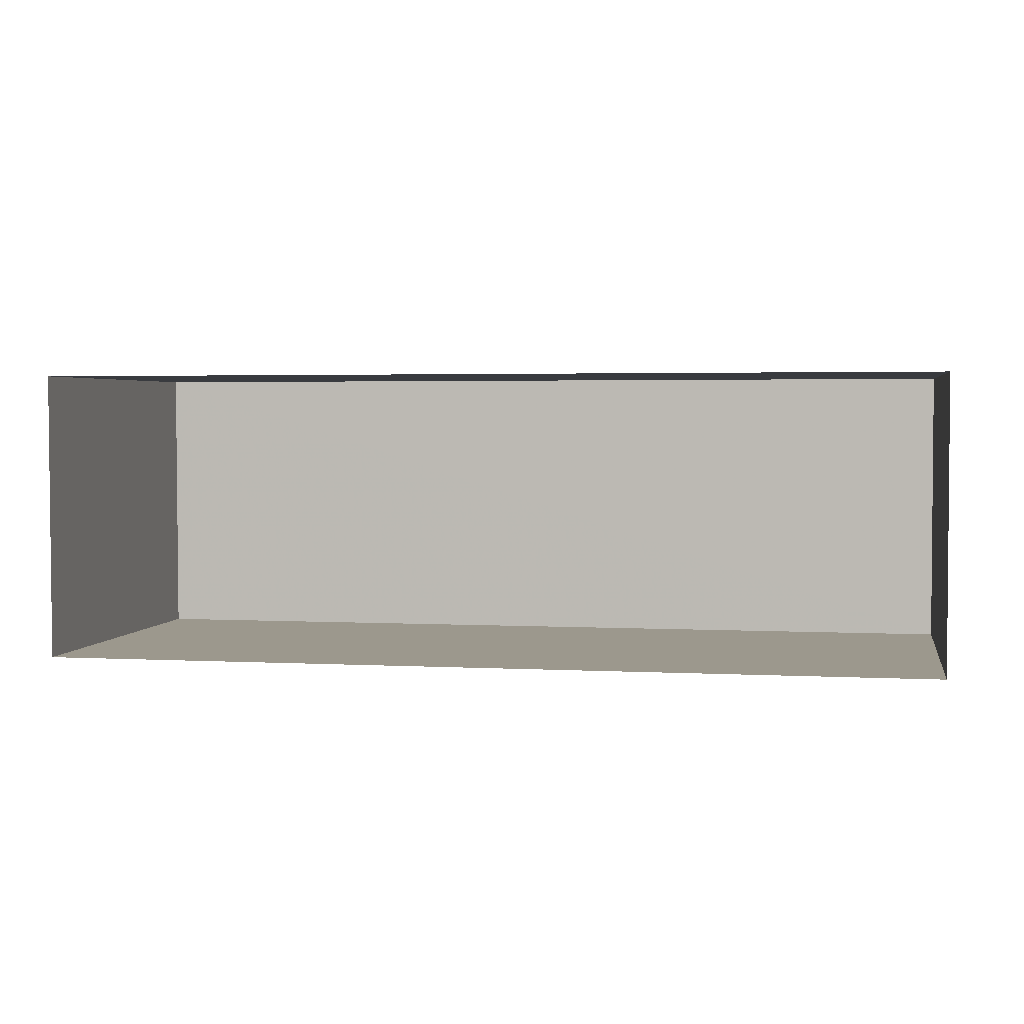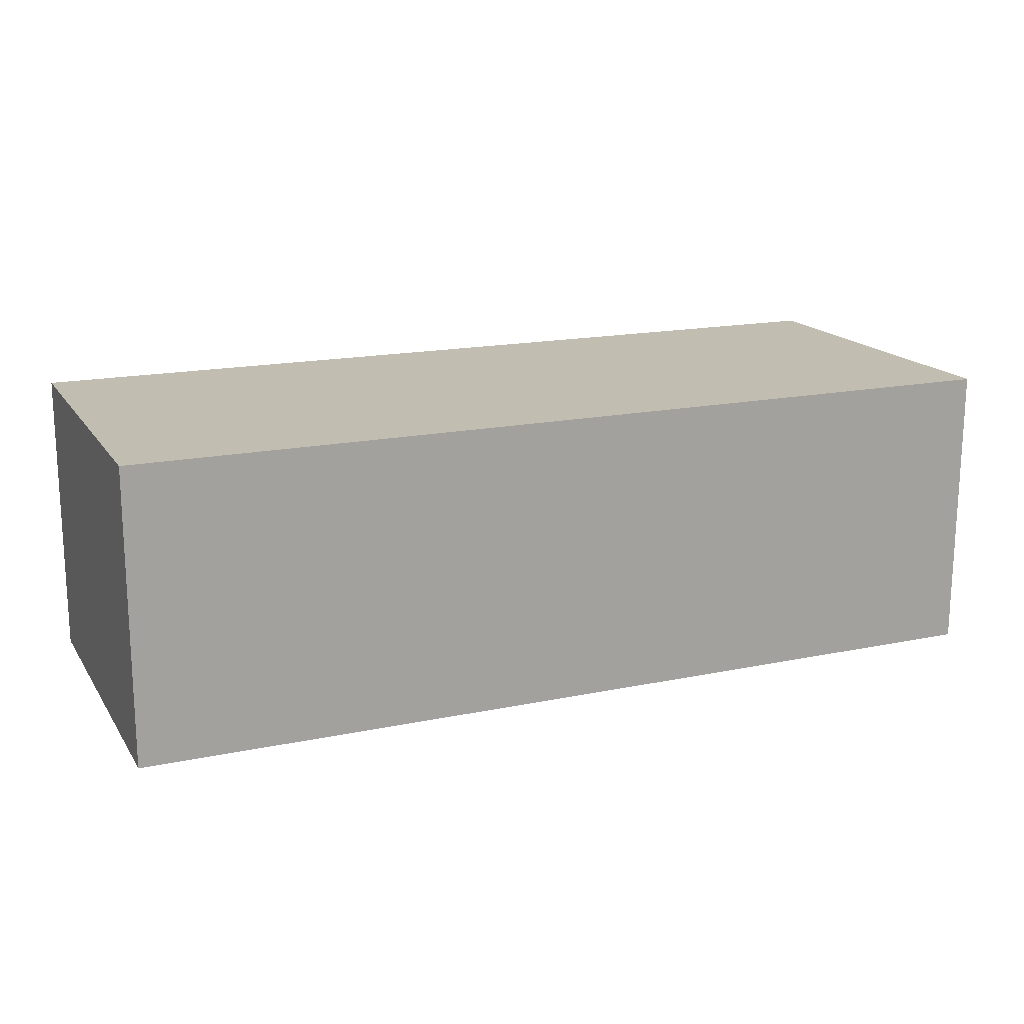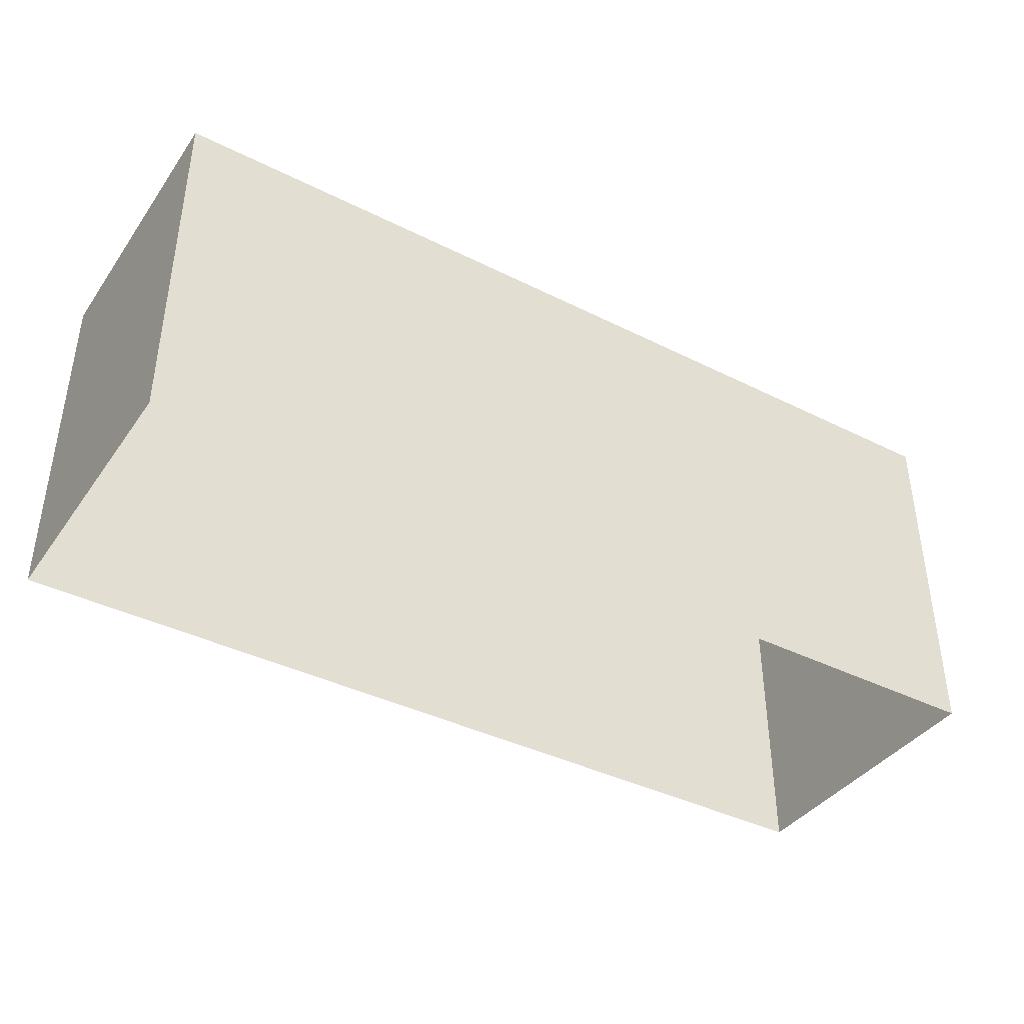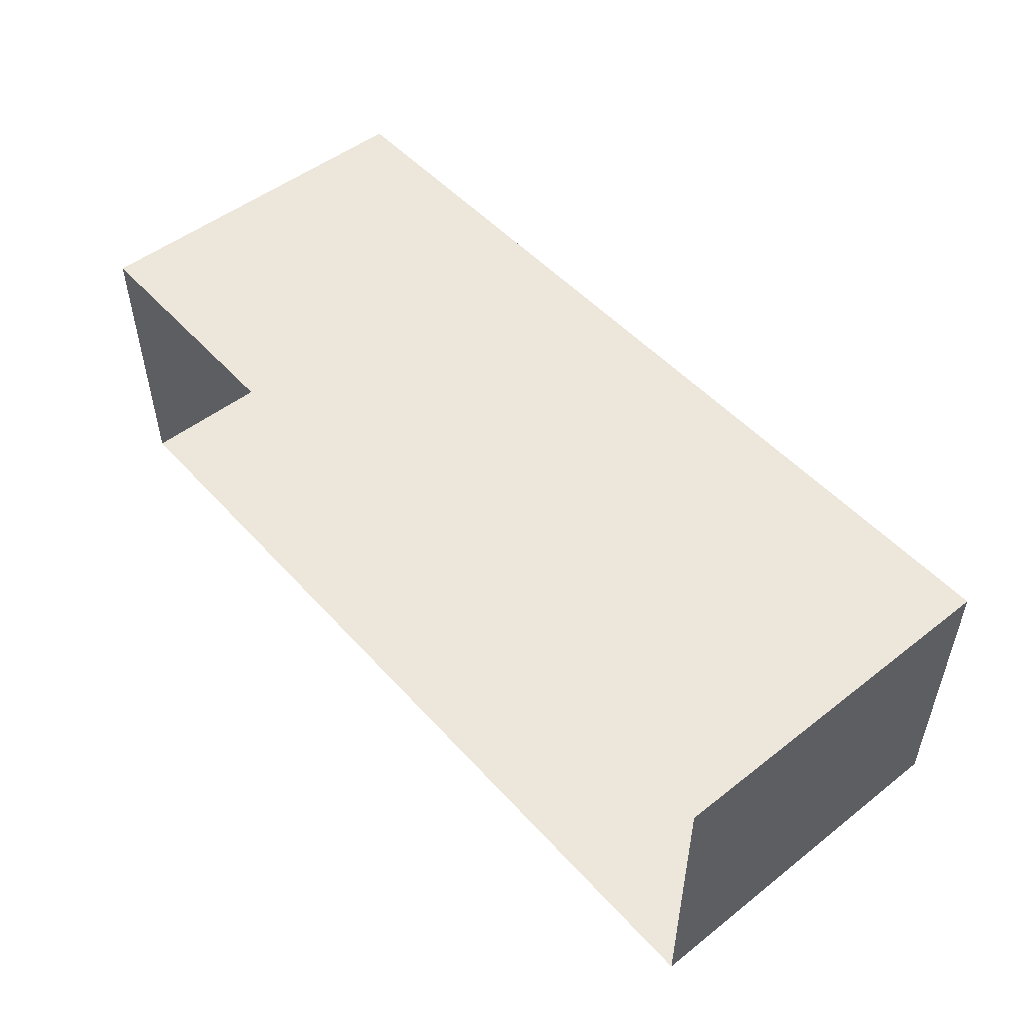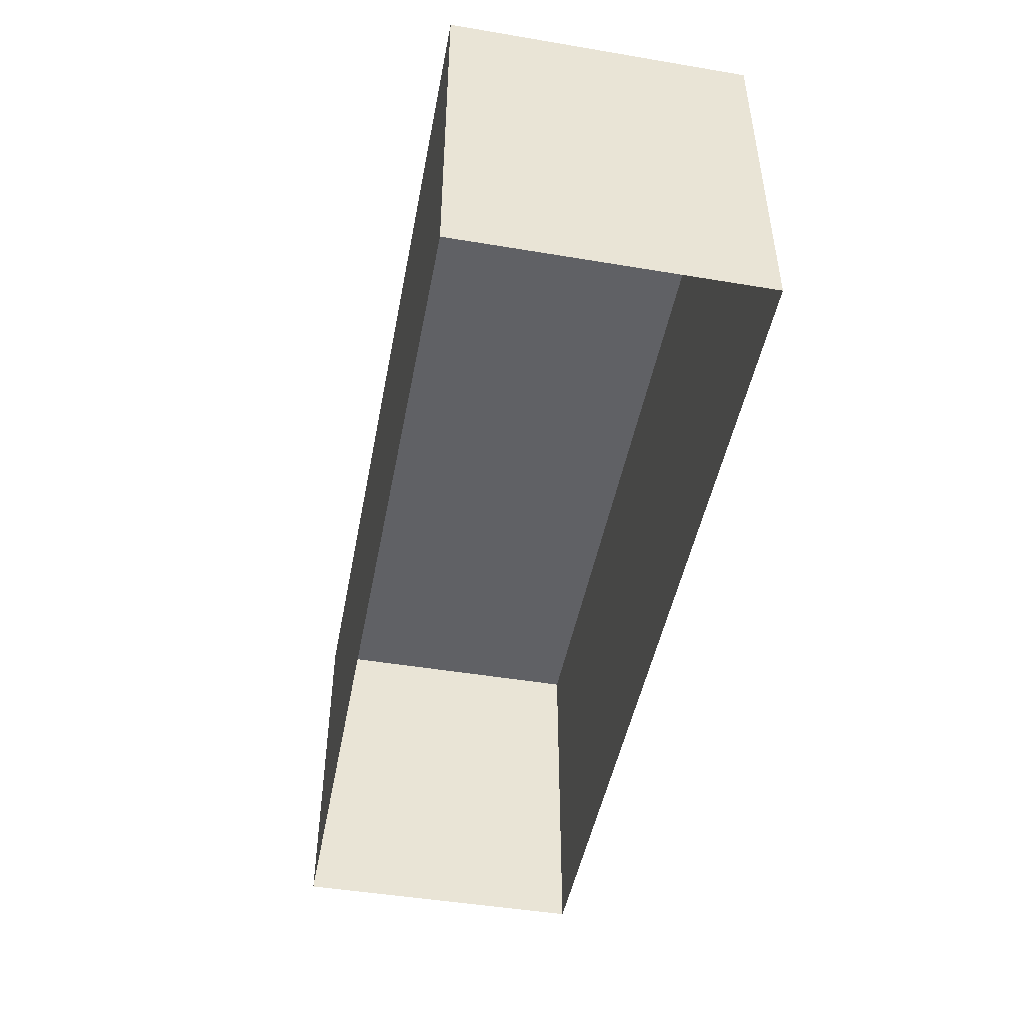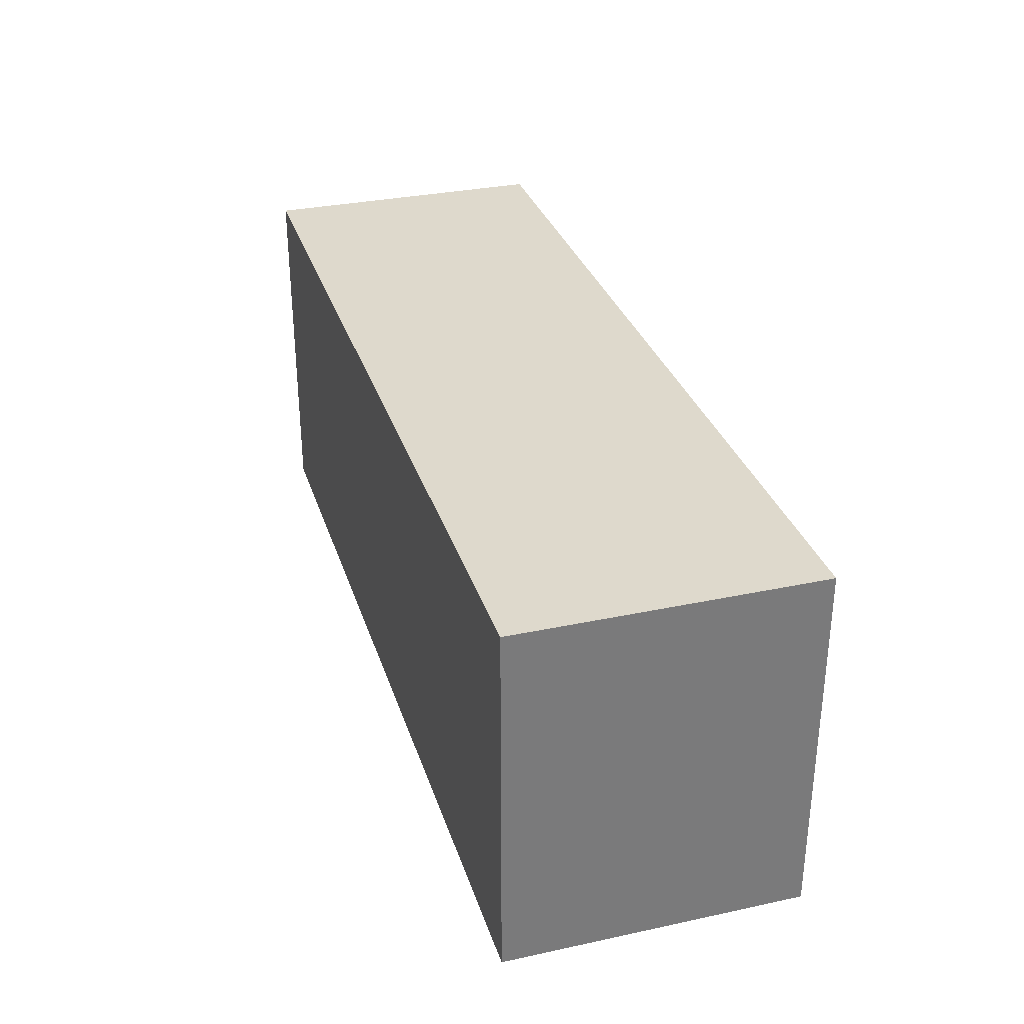
<metadata>
{"format":"obj","ext":"obj","renderer":"f3d","projection":"perspective","resolution":1024,"background":"white","views":[{"elev":3.1,"azim":-169.3,"up":"+Y"},{"elev":16.9,"azim":-23.0,"up":"+Y"},{"elev":-39.6,"azim":-31.9,"up":"+Z"},{"elev":50.7,"azim":-130.4,"up":"+Y"},{"elev":-47.3,"azim":-100.8,"up":"+Z"},{"elev":31.9,"azim":-106.8,"up":"+Z"}]}
</metadata>
<code>
v 1.219e+04 -1.547e+04 19.87
v 1.219e+04 -1.547e+04 19.87
v 1.22e+04 -1.547e+04 19.87
v 1.22e+04 -1.547e+04 19.87
v 1.219e+04 -1.547e+04 22.59
v 1.22e+04 -1.547e+04 22.59
v 1.22e+04 -1.547e+04 22.59
v 1.219e+04 -1.547e+04 22.59
f 1 2 3
f 4 1 3
f 5 6 7
f 8 5 7
f 6 4 3
f 7 6 3
f 6 1 4
f 6 5 1
f 8 2 1
f 5 8 1
f 7 3 2
f 8 7 2

</code>
